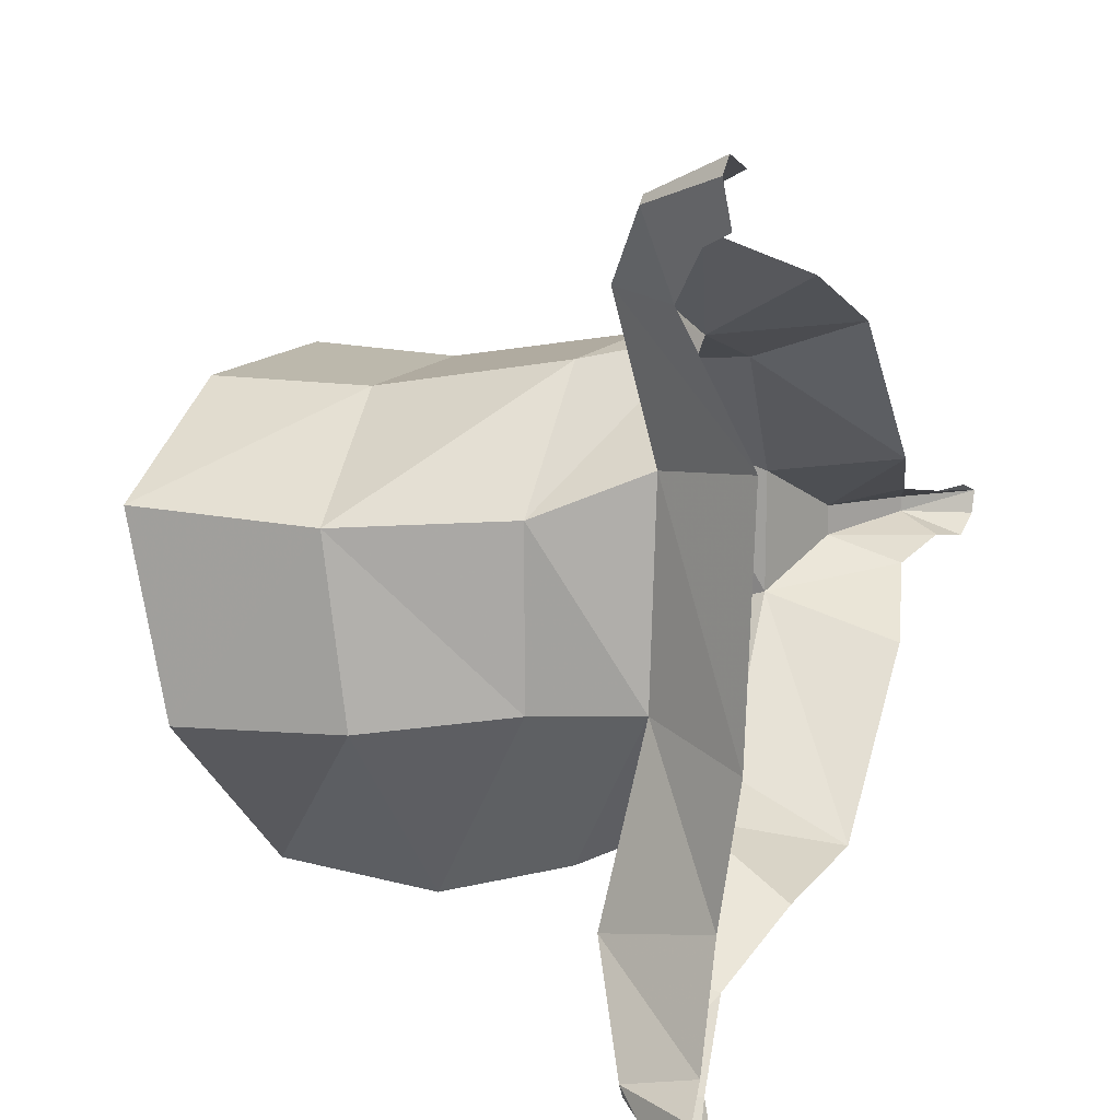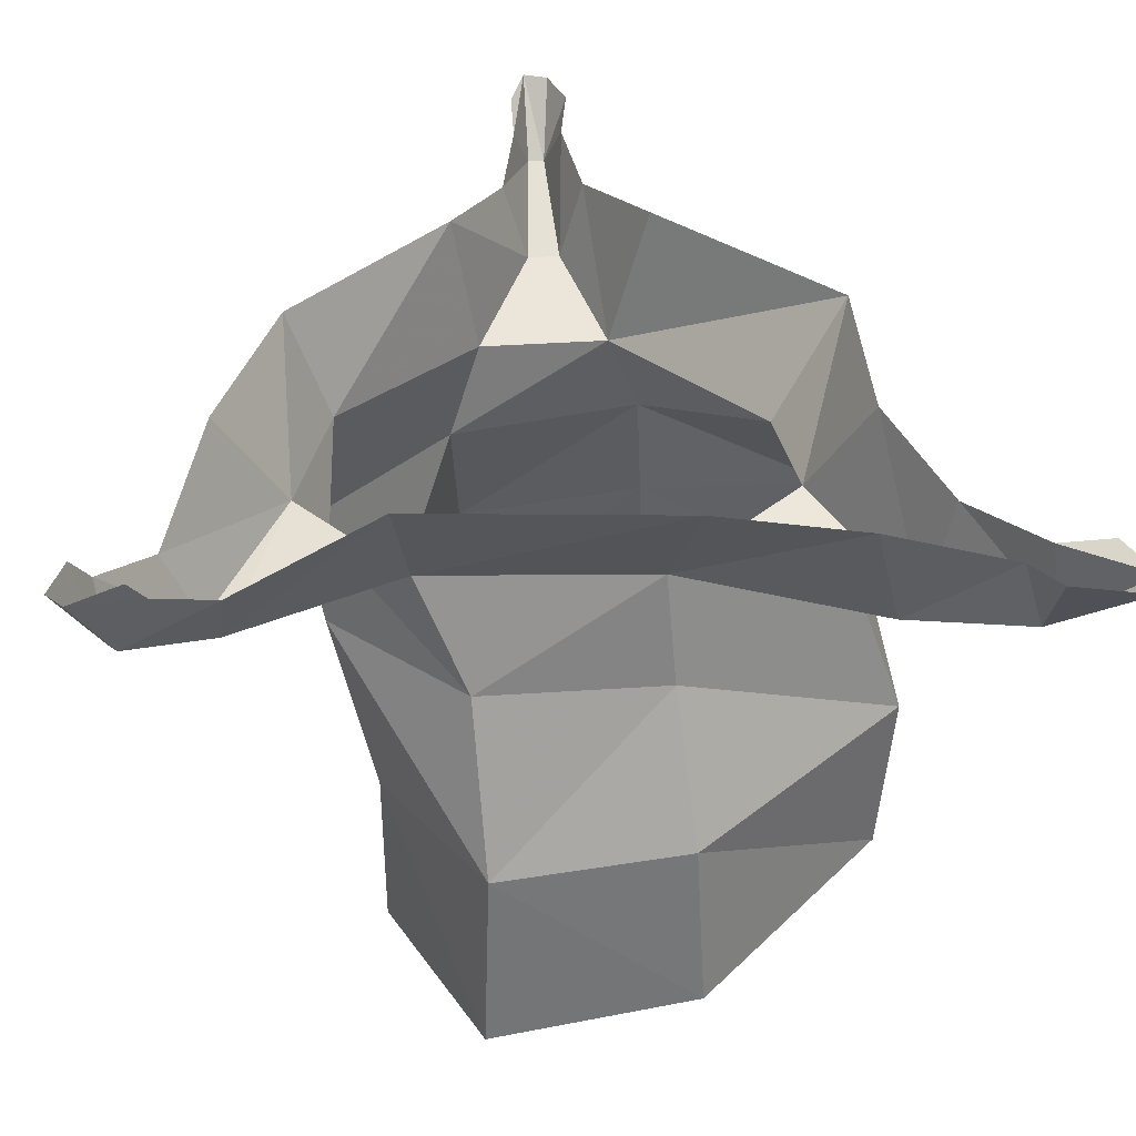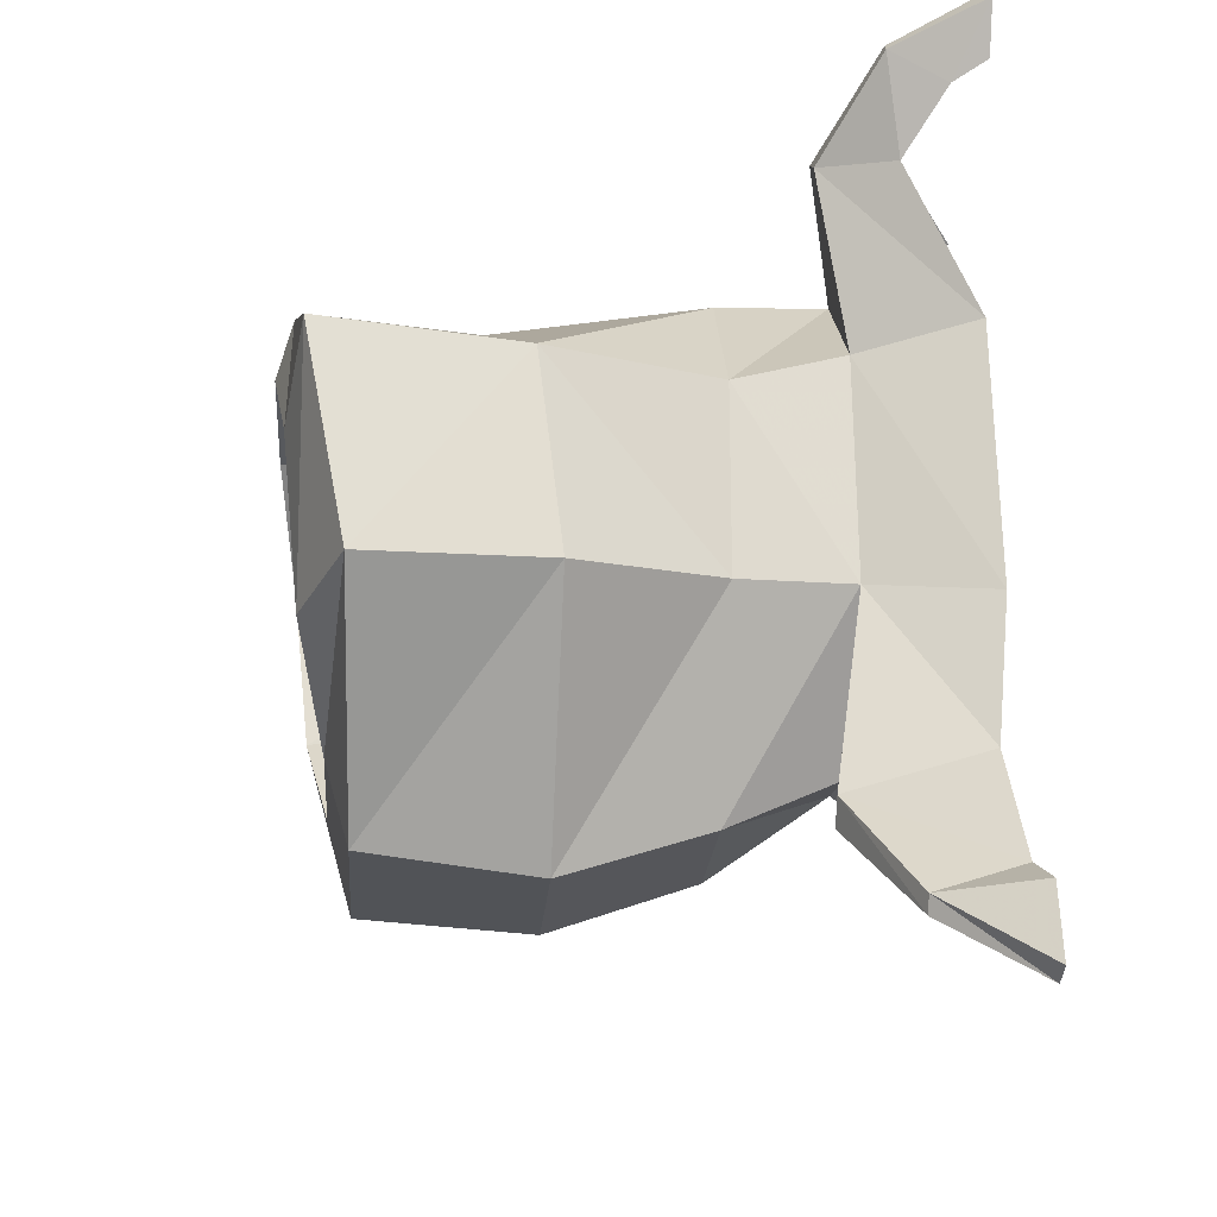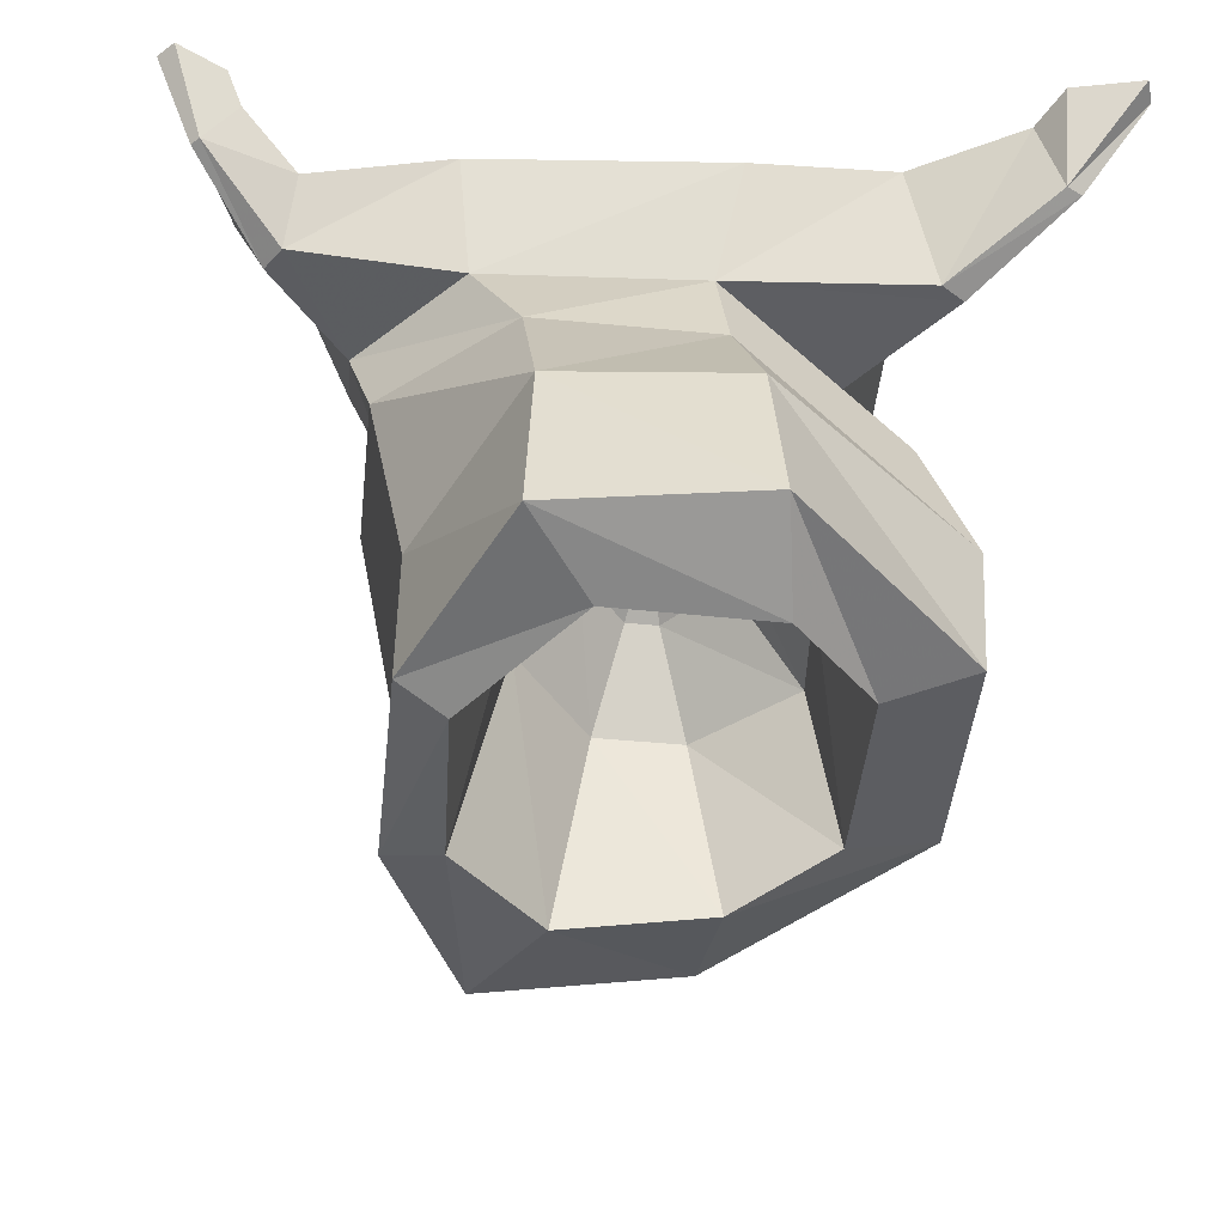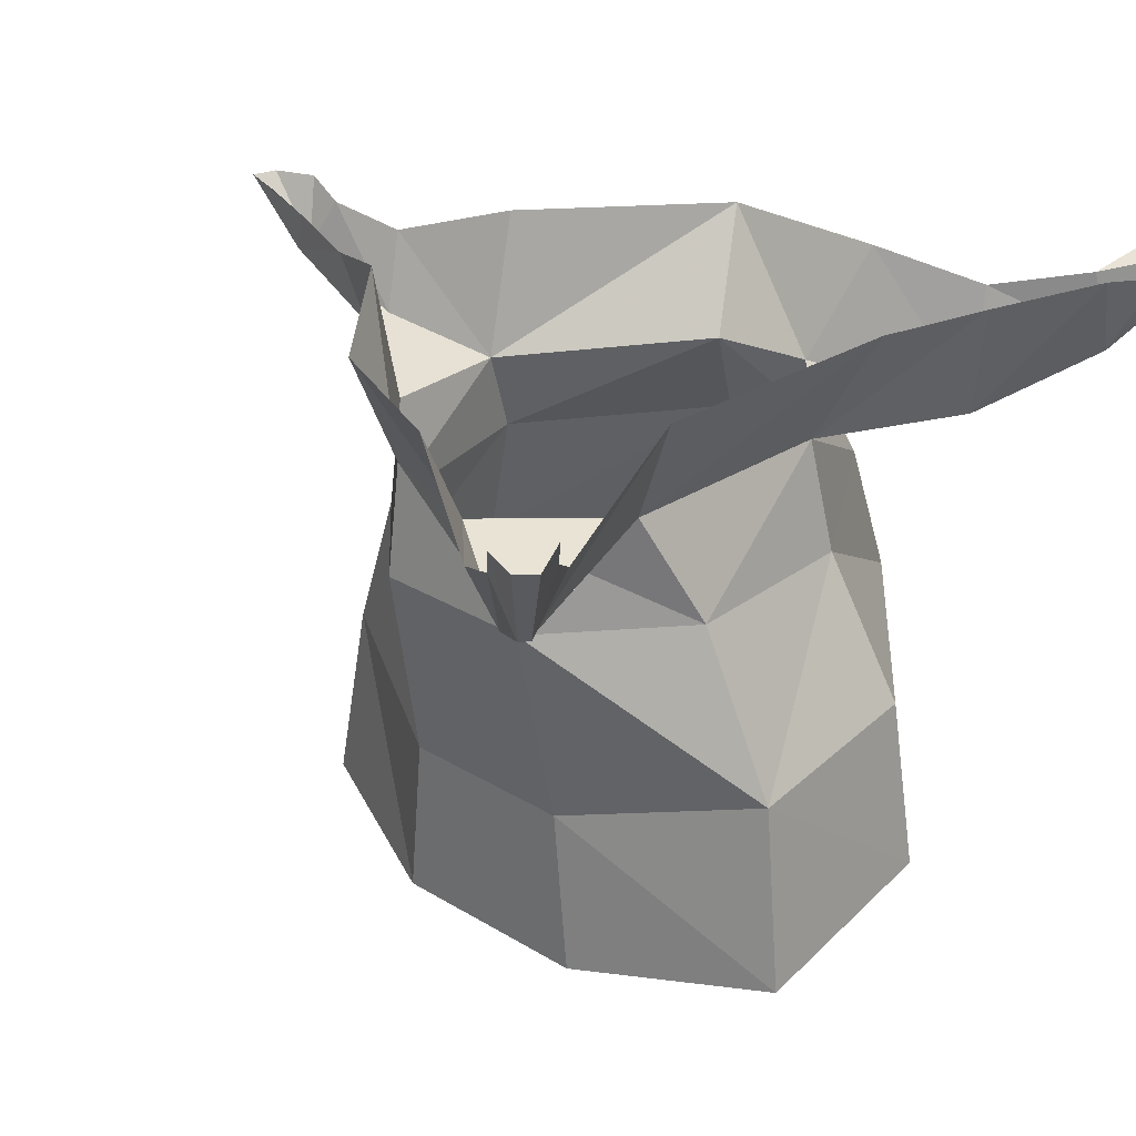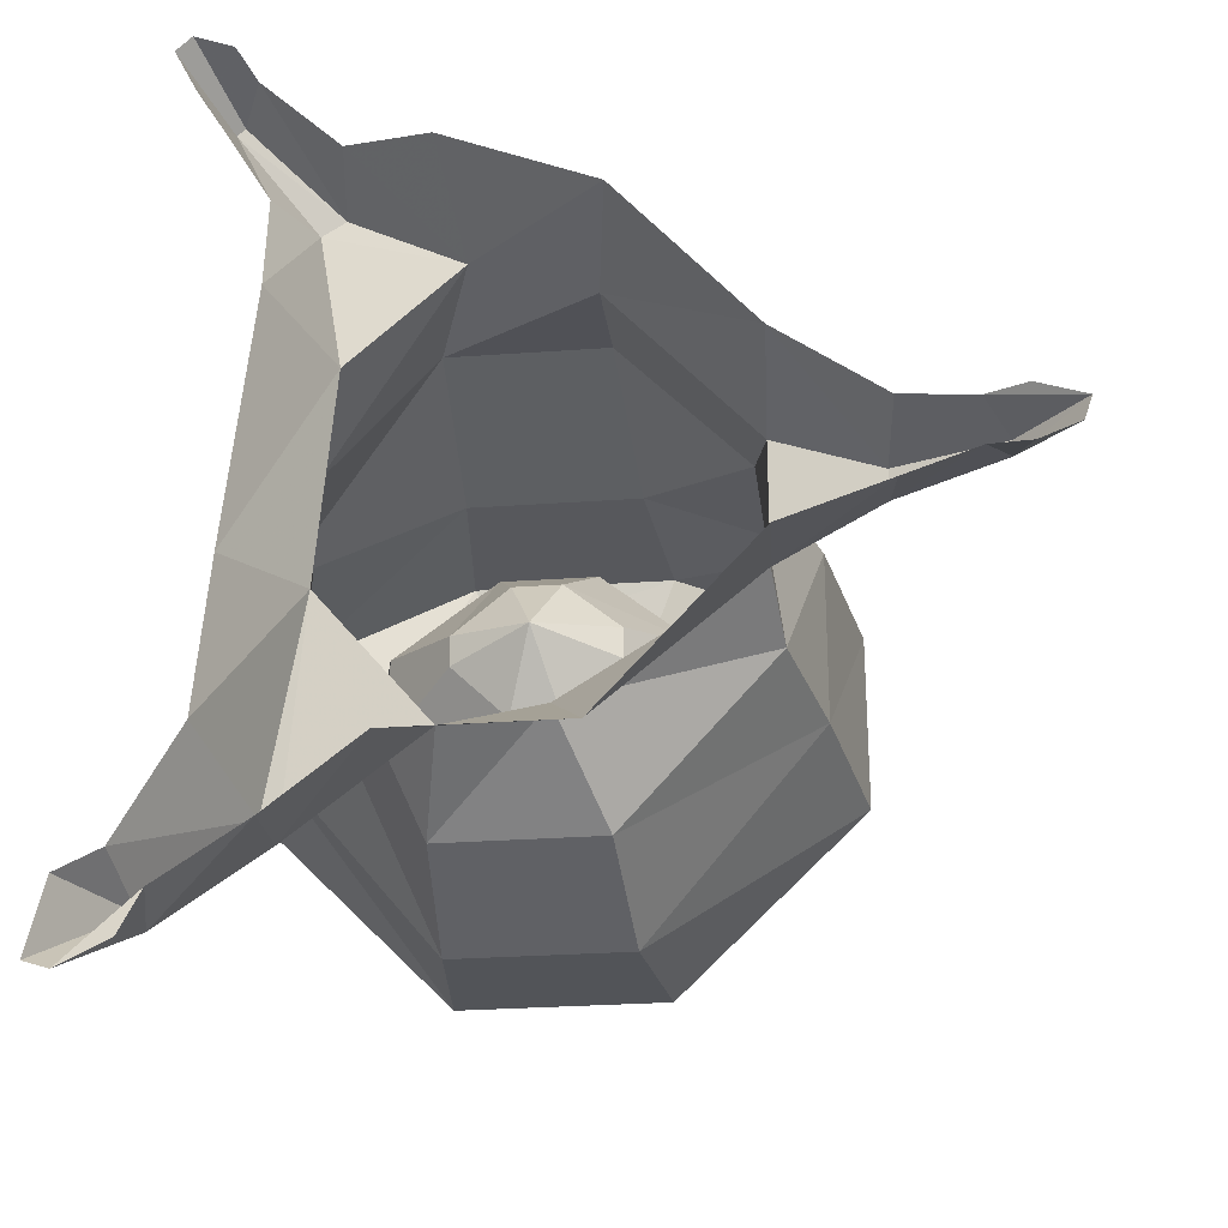
<metadata>
{"format":"obj","ext":"obj","renderer":"f3d","projection":"perspective","resolution":1024,"background":"white","views":[{"elev":14.6,"azim":114.3,"up":"+Z"},{"elev":41.0,"azim":85.4,"up":"+Y"},{"elev":-21.8,"azim":85.8,"up":"+Z"},{"elev":-47.4,"azim":83.8,"up":"+Y"},{"elev":28.8,"azim":42.2,"up":"+Y"},{"elev":-28.6,"azim":-173.9,"up":"+Z"}]}
</metadata>
<code>
o object/tree_stump/19
v -10 -67 -42
v -8 -46 -44
v 14 -46 -44
v 16 -67 -42
v -9 -70 -31
v -18 -73 -19
v -34 -68 -18
v -30 -46 -17
v -7 -28 -38
v 13 -28 -38
v 27 -28 -15
v 36 -46 -17
v 39 -68 -18
v 13 -70 -31
v 9 -50 -26
v -5 -50 -27
v -15 -50 -15
v -15 -50 -4
v -20 -75 0
v -34 -73 8
v -30 -49 7
v -26 -29 -16
v -2 -14 -29
v 10 -14 -31
v 24 -14 -14
v 27 -28 8
v 36 -49 7
v 39 -73 8
v 26 -73 -20
v 22 -50 -15
v 6 -39 -18
v 0 -39 -18
v -7 -39 -11
v -7 -39 -7
v 0 -39 -1
v -3 -50 6
v -7 -77 12
v -10 -75 19
v -8 -54 19
v -23 -30 8
v -25 -18 -12
v -7 0 -38
v 14 0 -38
v 27 -18 -42
v 29 -18 -39
v 33 -2 -35
v 31 0 -17
v 22 -14 14
v 8 -14 27
v 13 -28 24
v 14 -54 19
v 16 -75 19
v 28 -75 0
v 22 -50 -4
v 13 -39 -7
v 13 -39 -11
v 3 -33 -9
v 6 -39 -1
v 9 -50 6
v 13 -77 13
v -7 -28 24
v -25 -18 4
v -38 -14 -3
v -38 -14 -7
v -39 -4 -10
v -26 0 -17
v -7 -14 22
v -26 0 7
v -39 -4 0
v -51 -8 -4
v -51 -8 -6
v -48 -2 -8
v 23 -18 37
v 22 -9 41
v 10 0 35
v -9 0 27
v 34 -11 46
v 31 -4 47
v 38 0 51
v 33 0 49
v 28 0 16
v 30 -9 34
v 26 -18 35
v 35 -4 41
v 35 -11 45
v 37 0 43
v 40 0 49
v 39 -11 -52
v 40 -1 -49
v 47 0 -61
v 45 0 -52
v 26 -4 -45
v 38 -11 -54
v 44 0 -62
v 36 -2 -53
v 38 0 -59
v -58 0 -7
v -53 0 -9
v -48 -2 -2
v -59 0 -4
v -53 0 -2
f 1 2 3
f 1 3 4
f 1 4 5
f 1 5 6
f 1 6 7
f 1 7 2
f 2 7 8
f 2 8 9
f 2 9 3
f 3 9 10
f 3 10 11
f 3 11 12
f 3 12 4
f 4 12 13
f 4 13 14
f 4 14 5
f 5 14 15
f 5 15 16
f 5 16 17
f 5 17 6
f 6 17 18
f 6 18 19
f 6 19 7
f 7 19 20
f 7 20 8
f 8 20 21
f 8 21 22
f 8 22 9
f 9 22 23
f 9 23 10
f 10 23 24
f 10 24 25
f 10 25 11
f 11 25 26
f 11 26 27
f 11 27 12
f 12 27 13
f 13 27 28
f 13 28 29
f 13 29 14
f 14 29 15
f 15 29 30
f 15 30 31
f 15 31 16
f 16 31 32
f 16 32 33
f 16 33 17
f 17 33 34
f 17 34 18
f 18 34 35
f 18 35 36
f 18 36 19
f 19 36 37
f 19 37 20
f 20 37 38
f 20 38 21
f 21 38 39
f 21 39 40
f 21 40 22
f 22 40 41
f 22 41 23
f 23 41 42
f 23 42 24
f 24 42 43
f 24 43 44
f 24 44 25
f 25 44 45
f 25 45 46
f 25 46 47
f 25 47 48
f 25 48 26
f 26 48 49
f 26 49 50
f 26 50 27
f 27 50 51
f 27 51 28
f 28 51 52
f 28 52 53
f 28 53 29
f 29 53 54
f 29 54 30
f 30 54 55
f 30 55 56
f 30 56 31
f 31 56 57
f 31 57 32
f 32 57 33
f 33 57 34
f 34 57 35
f 35 57 58
f 35 58 36
f 36 58 59
f 36 59 37
f 37 59 60
f 37 60 38
f 38 60 52
f 38 52 39
f 39 52 51
f 39 51 61
f 39 61 40
f 40 61 62
f 40 62 41
f 41 62 63
f 41 63 64
f 41 64 65
f 41 65 66
f 41 66 42
f 61 51 50
f 61 50 67
f 61 67 62
f 62 67 68
f 62 68 63
f 63 68 69
f 63 69 70
f 63 70 64
f 64 70 71
f 64 71 72
f 64 72 65
f 53 52 60
f 53 60 54
f 54 60 59
f 54 59 55
f 55 59 58
f 55 58 57
f 55 57 56
f 49 73 74
f 49 74 75
f 49 75 76
f 49 76 67
f 49 67 50
f 73 77 78
f 73 78 74
f 77 79 80
f 77 80 78
f 81 82 83
f 81 83 48
f 81 48 47
f 82 84 85
f 82 85 83
f 83 85 73
f 83 73 49
f 83 49 48
f 84 86 87
f 84 87 85
f 85 87 77
f 85 77 73
f 77 87 79
f 45 88 89
f 45 89 46
f 88 90 91
f 88 91 89
f 43 92 44
f 44 92 93
f 44 93 45
f 45 93 88
f 88 93 94
f 88 94 90
f 92 95 93
f 93 95 94
f 94 95 96
f 71 97 98
f 71 98 72
f 69 99 70
f 70 99 100
f 70 100 71
f 71 100 97
f 99 101 100
f 67 76 68

</code>
